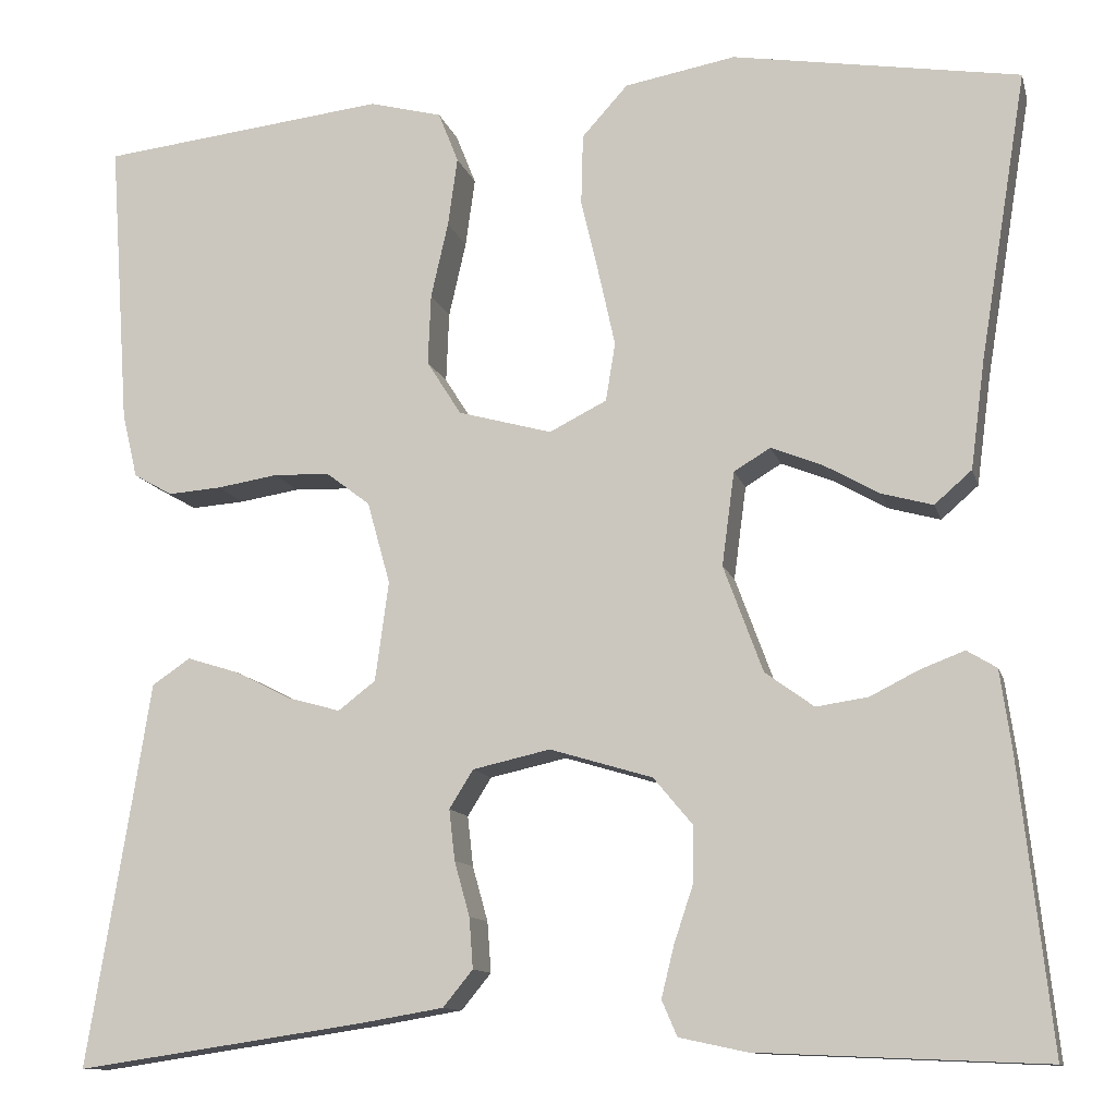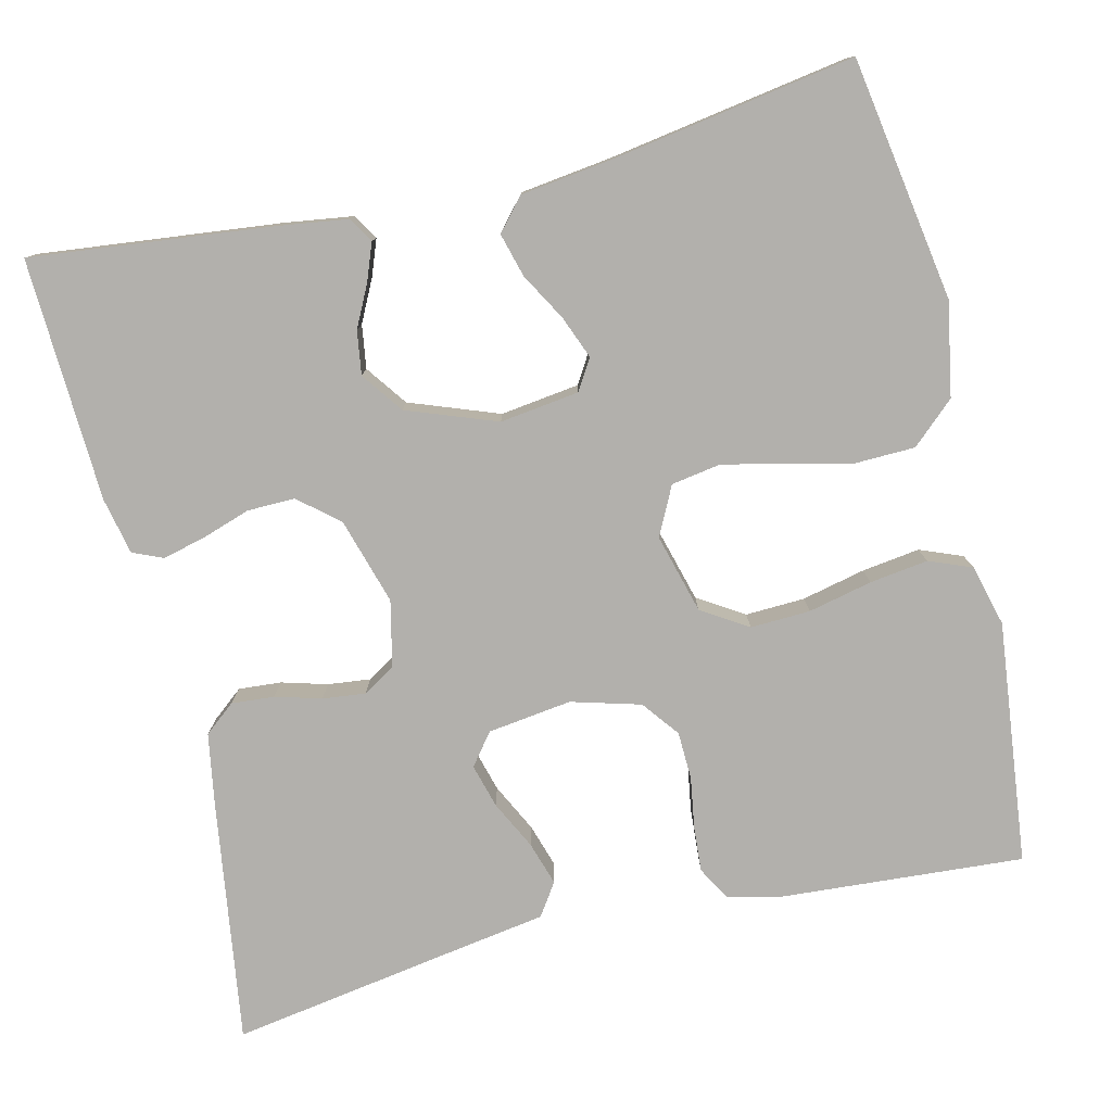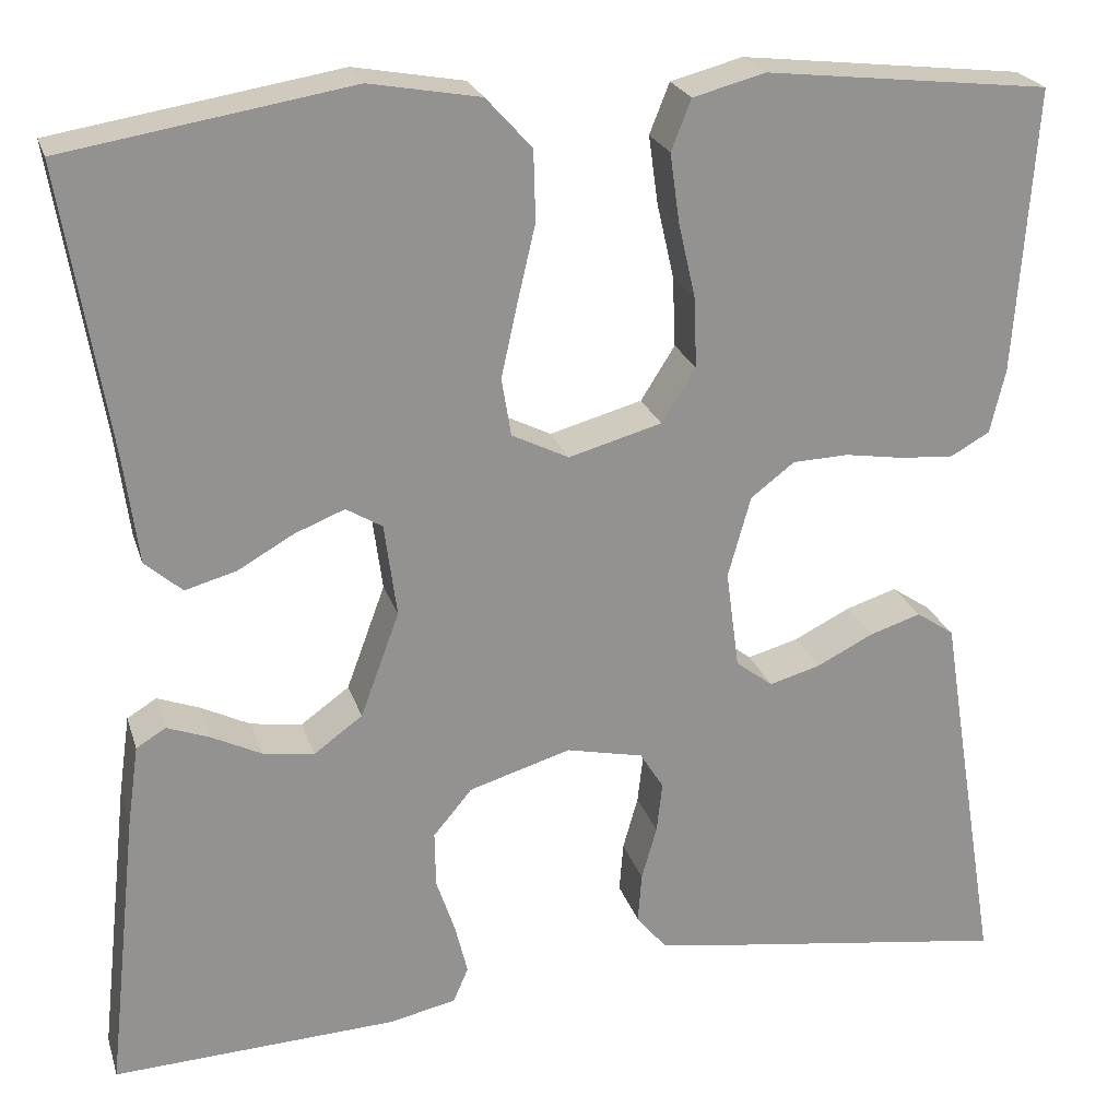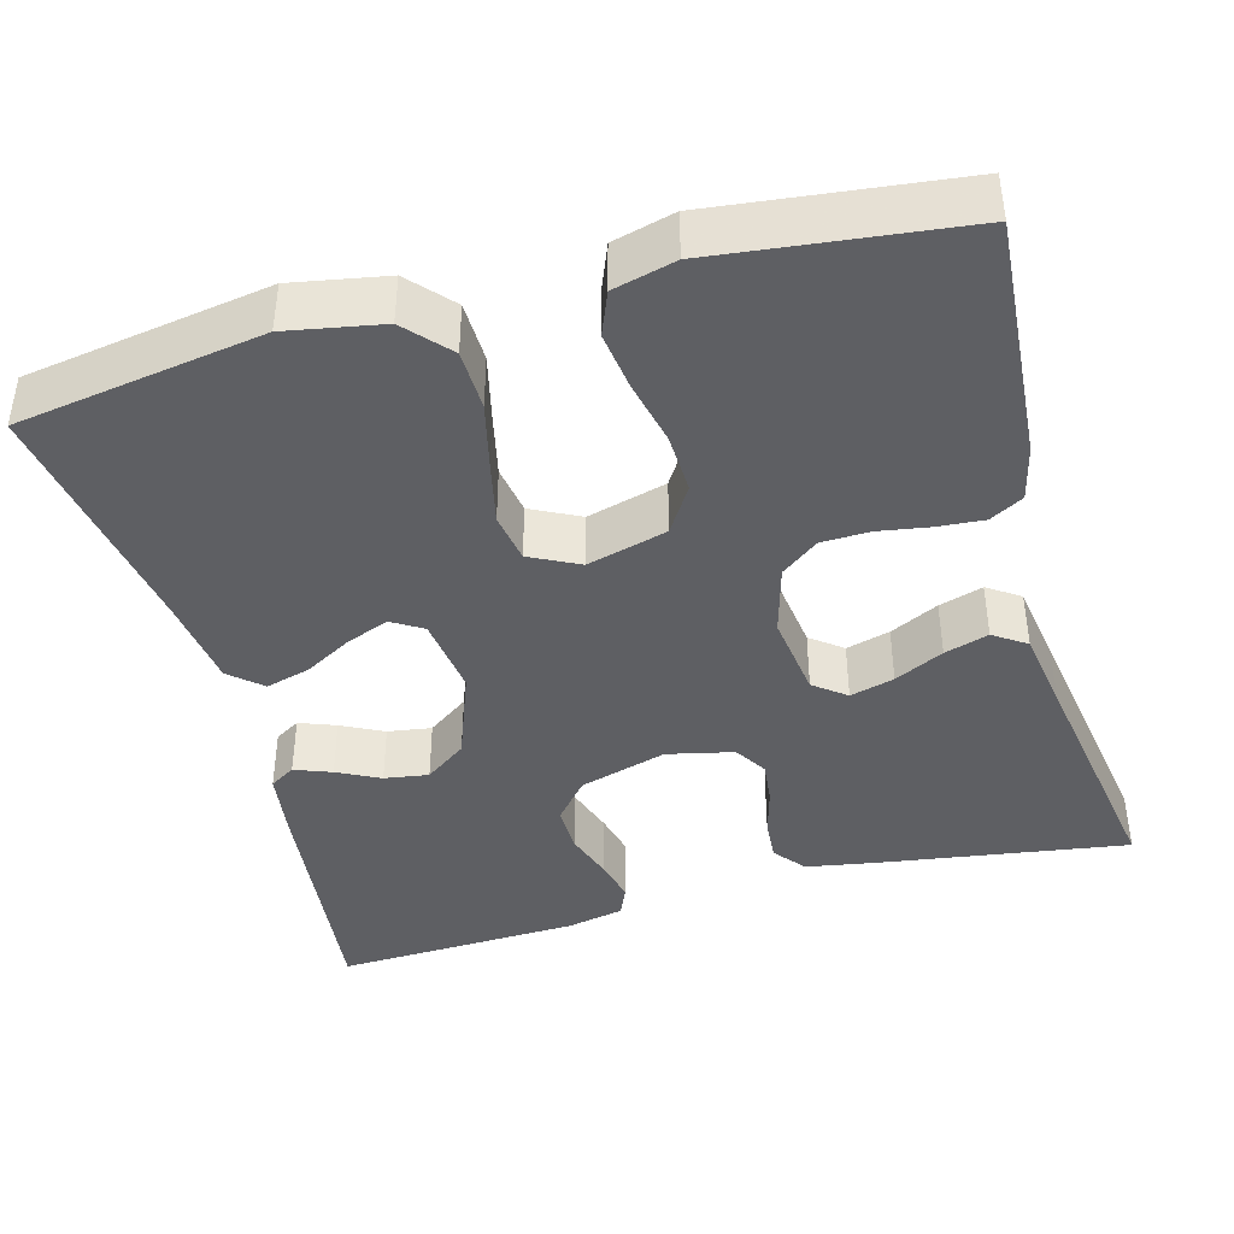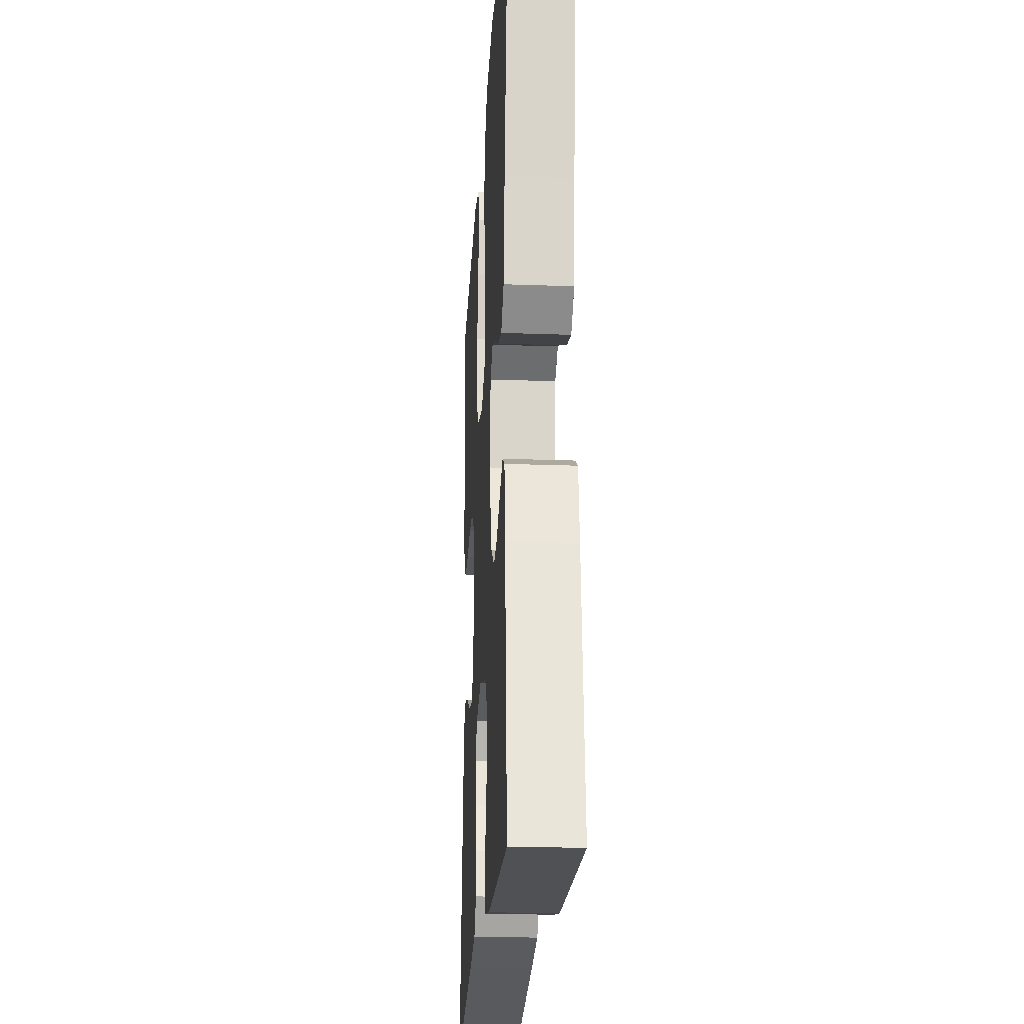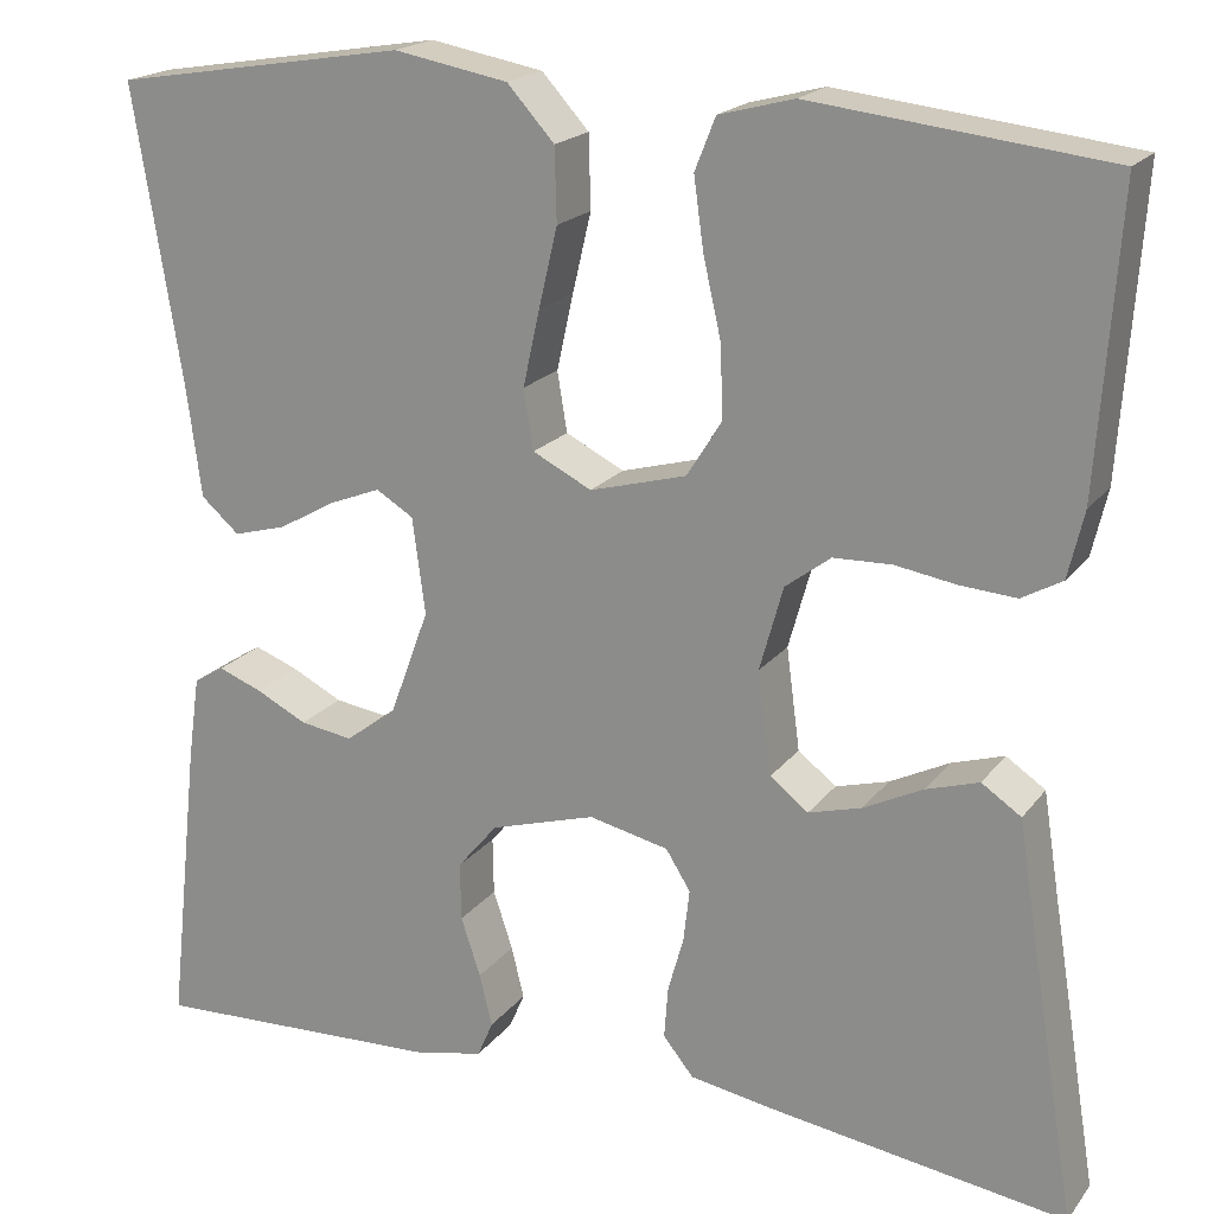
<metadata>
{"format":"obj","ext":"obj","renderer":"f3d","projection":"perspective","resolution":1024,"background":"white","views":[{"elev":-11.8,"azim":-166.2,"up":"+Z"},{"elev":-78.7,"azim":-76.6,"up":"+Y"},{"elev":23.4,"azim":-15.7,"up":"+Z"},{"elev":-41.4,"azim":15.2,"up":"+Y"},{"elev":-22.6,"azim":-93.5,"up":"+Z"},{"elev":19.5,"azim":26.0,"up":"+Z"}]}
</metadata>
<code>
v 0.5 0.07 -0.5
v 0.2 0.07 -0.456
v 0.111 0.07 -0.441
v 0.08 0.07 -0.403
v 0.084 0.07 -0.35
v 0.1 0.07 -0.293
v 0.106 0.07 -0.24
v 0.081 0.07 -0.2
v 0 0.07 -0.182
v -0.107 0.07 -0.214
v -0.148 0.07 -0.263
v -0.147 0.07 -0.322
v -0.127 0.07 -0.382
v -0.114 0.07 -0.435
v -0.13 0.07 -0.472
v -0.2 0.07 -0.487
v -0.5 0.07 -0.5
v -0.467 0.07 -0.2
v -0.455 0.07 -0.116
v -0.424 0.07 -0.097
v -0.379 0.07 -0.114
v -0.327 0.07 -0.14
v -0.273 0.07 -0.148
v -0.222 0.07 -0.111
v -0.181 0.07 0
v -0.194 0.07 0.098
v -0.232 0.07 0.121
v -0.285 0.07 0.1
v -0.343 0.07 0.067
v -0.397 0.07 0.052
v -0.436 0.07 0.086
v -0.451 0.07 0.2
v -0.5 0.07 0.5
v -0.2 0.07 0.549
v -0.084 0.07 0.528
v -0.036 0.07 0.475
v -0.034 0.07 0.401
v -0.053 0.07 0.32
v -0.07 0.07 0.243
v -0.06 0.07 0.182
v 0 0.07 0.152
v 0.098 0.07 0.179
v 0.134 0.07 0.236
v 0.131 0.07 0.31
v 0.113 0.07 0.389
v 0.103 0.07 0.461
v 0.124 0.07 0.514
v 0.2 0.07 0.534
v 0.5 0.07 0.5
v 0.479 0.07 0.2
v 0.463 0.07 0.132
v 0.422 0.07 0.109
v 0.366 0.07 0.113
v 0.303 0.07 0.123
v 0.244 0.07 0.121
v 0.198 0.07 0.086
v 0.174 0.07 0
v 0.188 0.07 -0.104
v 0.227 0.07 -0.134
v 0.281 0.07 -0.119
v 0.341 0.07 -0.089
v 0.395 0.07 -0.072
v 0.435 0.07 -0.099
v 0.451 0.07 -0.2
v 0.5 0 -0.5
v 0.2 0 -0.456
v 0.111 0 -0.441
v 0.08 0 -0.403
v 0.084 0 -0.35
v 0.1 0 -0.293
v 0.106 0 -0.24
v 0.081 0 -0.2
v 0 0 -0.182
v -0.107 0 -0.214
v -0.148 0 -0.263
v -0.147 0 -0.322
v -0.127 0 -0.382
v -0.114 0 -0.435
v -0.13 0 -0.472
v -0.2 0 -0.487
v -0.5 0 -0.5
v -0.467 0 -0.2
v -0.455 0 -0.116
v -0.424 0 -0.097
v -0.379 0 -0.114
v -0.327 0 -0.14
v -0.273 0 -0.148
v -0.222 0 -0.111
v -0.181 0 0
v -0.194 0 0.098
v -0.232 0 0.121
v -0.285 0 0.1
v -0.343 0 0.067
v -0.397 0 0.052
v -0.436 0 0.086
v -0.451 0 0.2
v -0.5 0 0.5
v -0.2 0 0.549
v -0.084 0 0.528
v -0.036 0 0.475
v -0.034 0 0.401
v -0.053 0 0.32
v -0.07 0 0.243
v -0.06 0 0.182
v 0 0 0.152
v 0.098 0 0.179
v 0.134 0 0.236
v 0.131 0 0.31
v 0.113 0 0.389
v 0.103 0 0.461
v 0.124 0 0.514
v 0.2 0 0.534
v 0.5 0 0.5
v 0.479 0 0.2
v 0.463 0 0.132
v 0.422 0 0.109
v 0.366 0 0.113
v 0.303 0 0.123
v 0.244 0 0.121
v 0.198 0 0.086
v 0.174 0 0
v 0.188 0 -0.104
v 0.227 0 -0.134
v 0.281 0 -0.119
v 0.341 0 -0.089
v 0.395 0 -0.072
v 0.435 0 -0.099
v 0.451 0 -0.2
f 61 62 63 64
f 60 61 64 1
f 59 60 1 2
f 58 59 2 3
f 57 58 3 4
f 51 52 53 54
f 51 54 55
f 50 51 55
f 49 50 55
f 48 49 55 56
f 44 45 46 47
f 43 44 47 48
f 35 36 37 38
f 35 38 39
f 32 33 34 35
f 32 35 39
f 31 32 39 40
f 28 29 30 31
f 27 28 31
f 19 20 21 22
f 17 18 19 22
f 17 22 23
f 16 17 23 24
f 12 13 14 15
f 12 15 16 24
f 4 5 6
f 57 4 6
f 57 6 7
f 43 48 56 57
f 42 43 57 7
f 41 42 7 8
f 40 41 8 9
f 27 31 40
f 26 27 40
f 25 26 40 9
f 11 12 24 25
f 10 11 25
f 9 10 25
f 128 127 126 125
f 65 128 125 124
f 66 65 124 123
f 67 66 123 122
f 68 67 122 121
f 118 117 116 115
f 119 118 115
f 119 115 114
f 119 114 113
f 120 119 113 112
f 111 110 109 108
f 112 111 108 107
f 102 101 100 99
f 103 102 99
f 99 98 97 96
f 103 99 96
f 104 103 96 95
f 95 94 93 92
f 95 92 91
f 86 85 84 83
f 86 83 82 81
f 87 86 81
f 88 87 81 80
f 79 78 77 76
f 88 80 79 76
f 70 69 68
f 70 68 121
f 71 70 121
f 121 120 112 107
f 71 121 107 106
f 72 71 106 105
f 73 72 105 104
f 104 95 91
f 104 91 90
f 73 104 90 89
f 89 88 76 75
f 89 75 74
f 89 74 73
f 1 65 66 2
f 2 66 67 3
f 3 67 68 4
f 4 68 69 5
f 5 69 70 6
f 6 70 71 7
f 7 71 72 8
f 8 72 73 9
f 9 73 74 10
f 10 74 75 11
f 11 75 76 12
f 12 76 77 13
f 13 77 78 14
f 14 78 79 15
f 15 79 80 16
f 16 80 81 17
f 17 81 82 18
f 18 82 83 19
f 19 83 84 20
f 20 84 85 21
f 21 85 86 22
f 22 86 87 23
f 23 87 88 24
f 24 88 89 25
f 25 89 90 26
f 26 90 91 27
f 27 91 92 28
f 28 92 93 29
f 29 93 94 30
f 30 94 95 31
f 31 95 96 32
f 32 96 97 33
f 33 97 98 34
f 34 98 99 35
f 35 99 100 36
f 36 100 101 37
f 37 101 102 38
f 38 102 103 39
f 39 103 104 40
f 40 104 105 41
f 41 105 106 42
f 42 106 107 43
f 43 107 108 44
f 44 108 109 45
f 45 109 110 46
f 46 110 111 47
f 47 111 112 48
f 48 112 113 49
f 49 113 114 50
f 50 114 115 51
f 51 115 116 52
f 52 116 117 53
f 53 117 118 54
f 54 118 119 55
f 55 119 120 56
f 56 120 121 57
f 57 121 122 58
f 58 122 123 59
f 59 123 124 60
f 60 124 125 61
f 61 125 126 62
f 62 126 127 63
f 63 127 128 64
f 64 128 65 1

</code>
